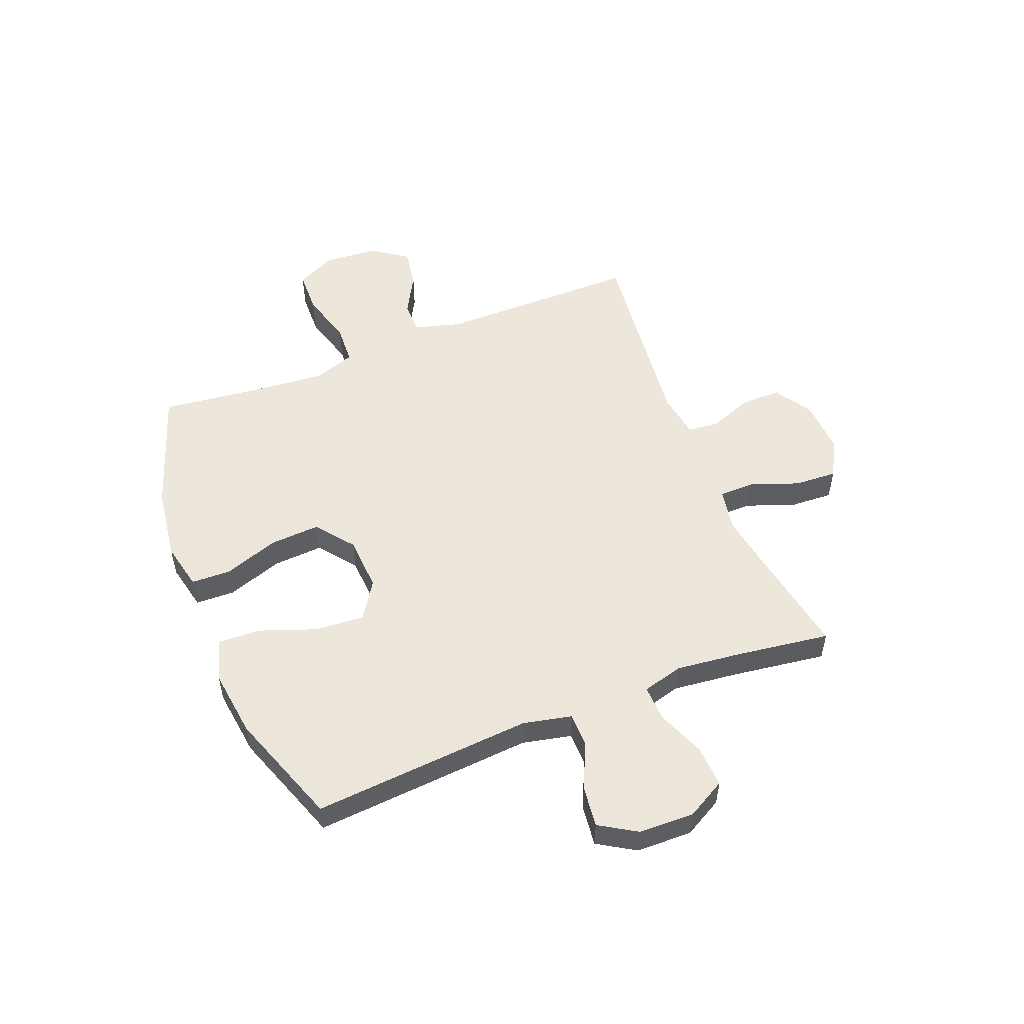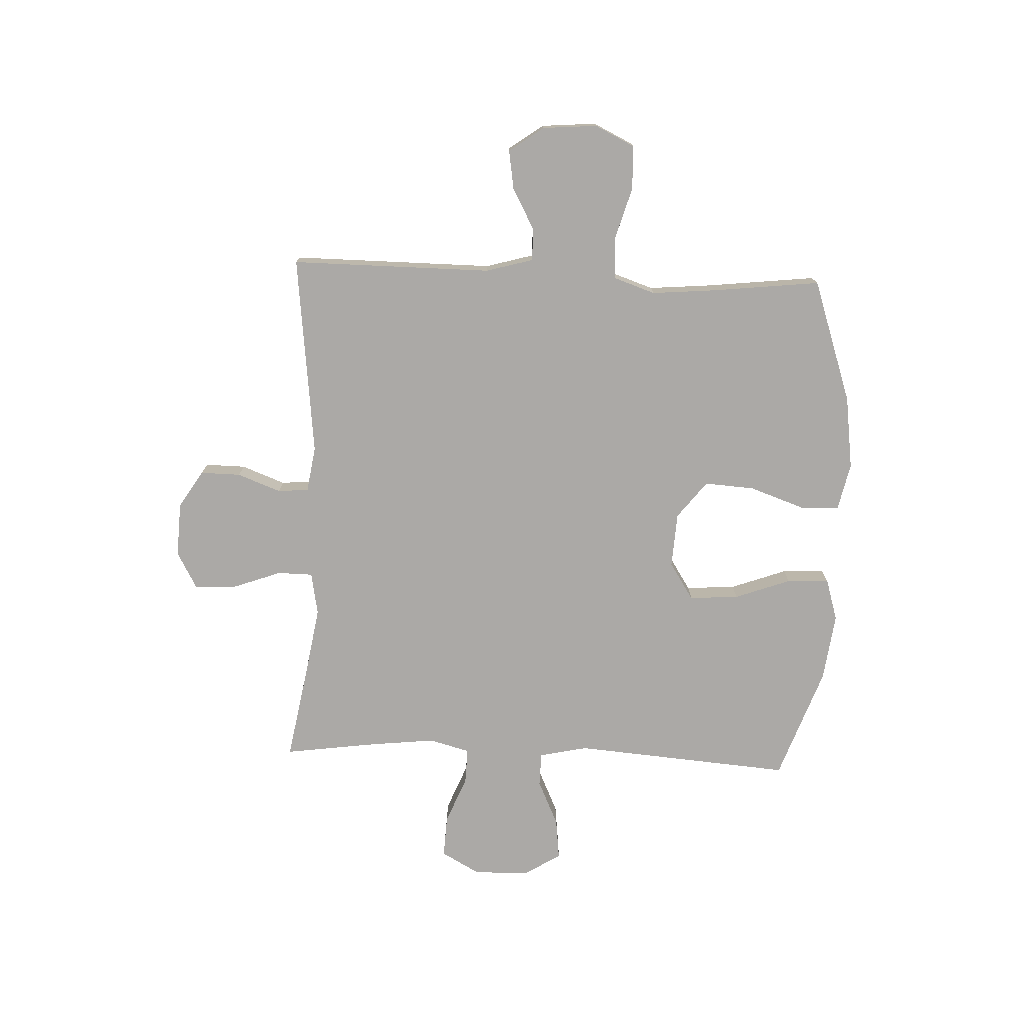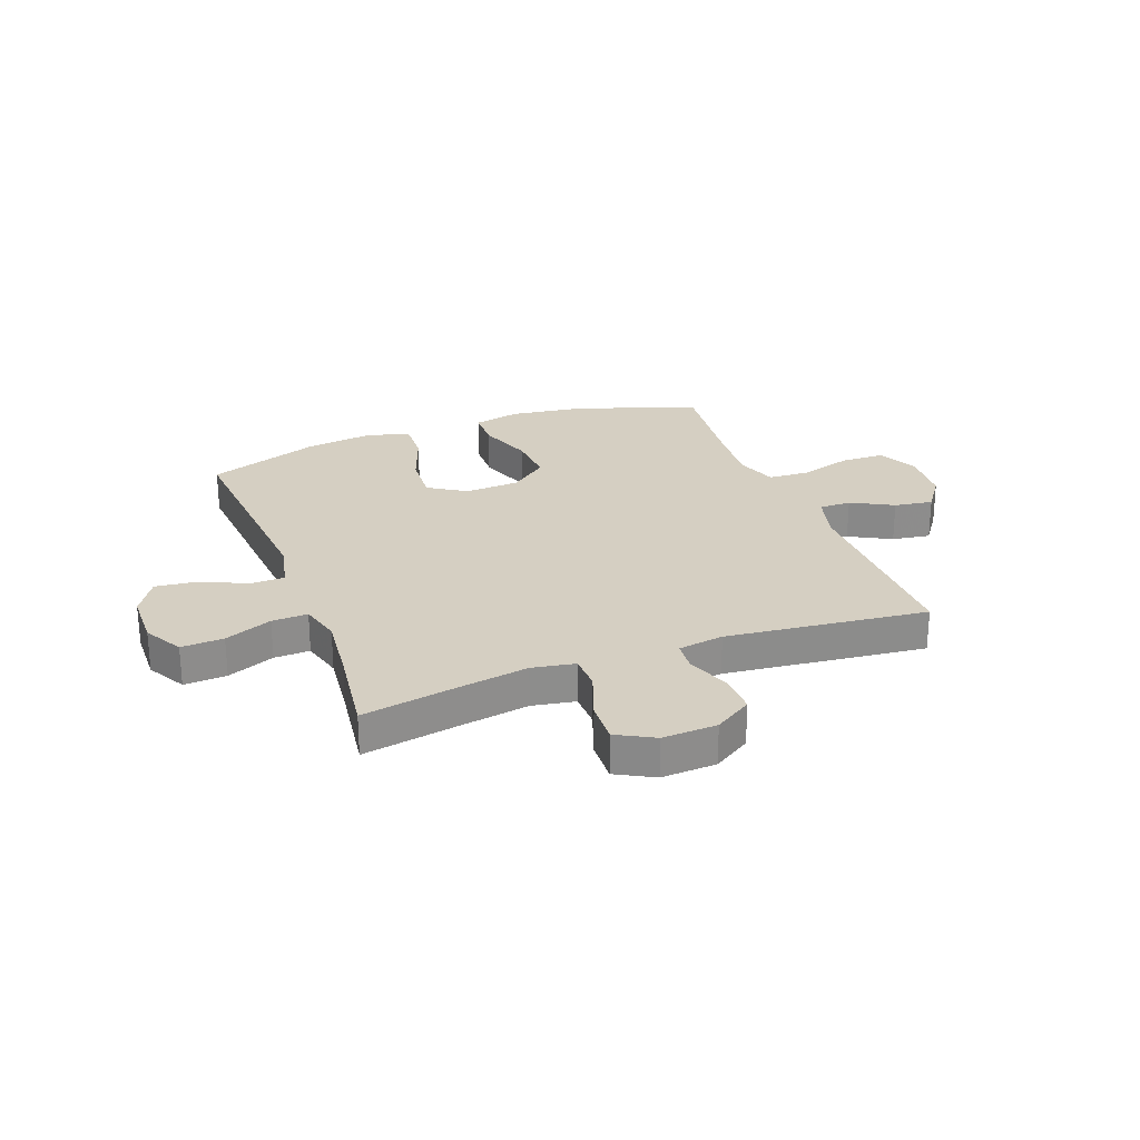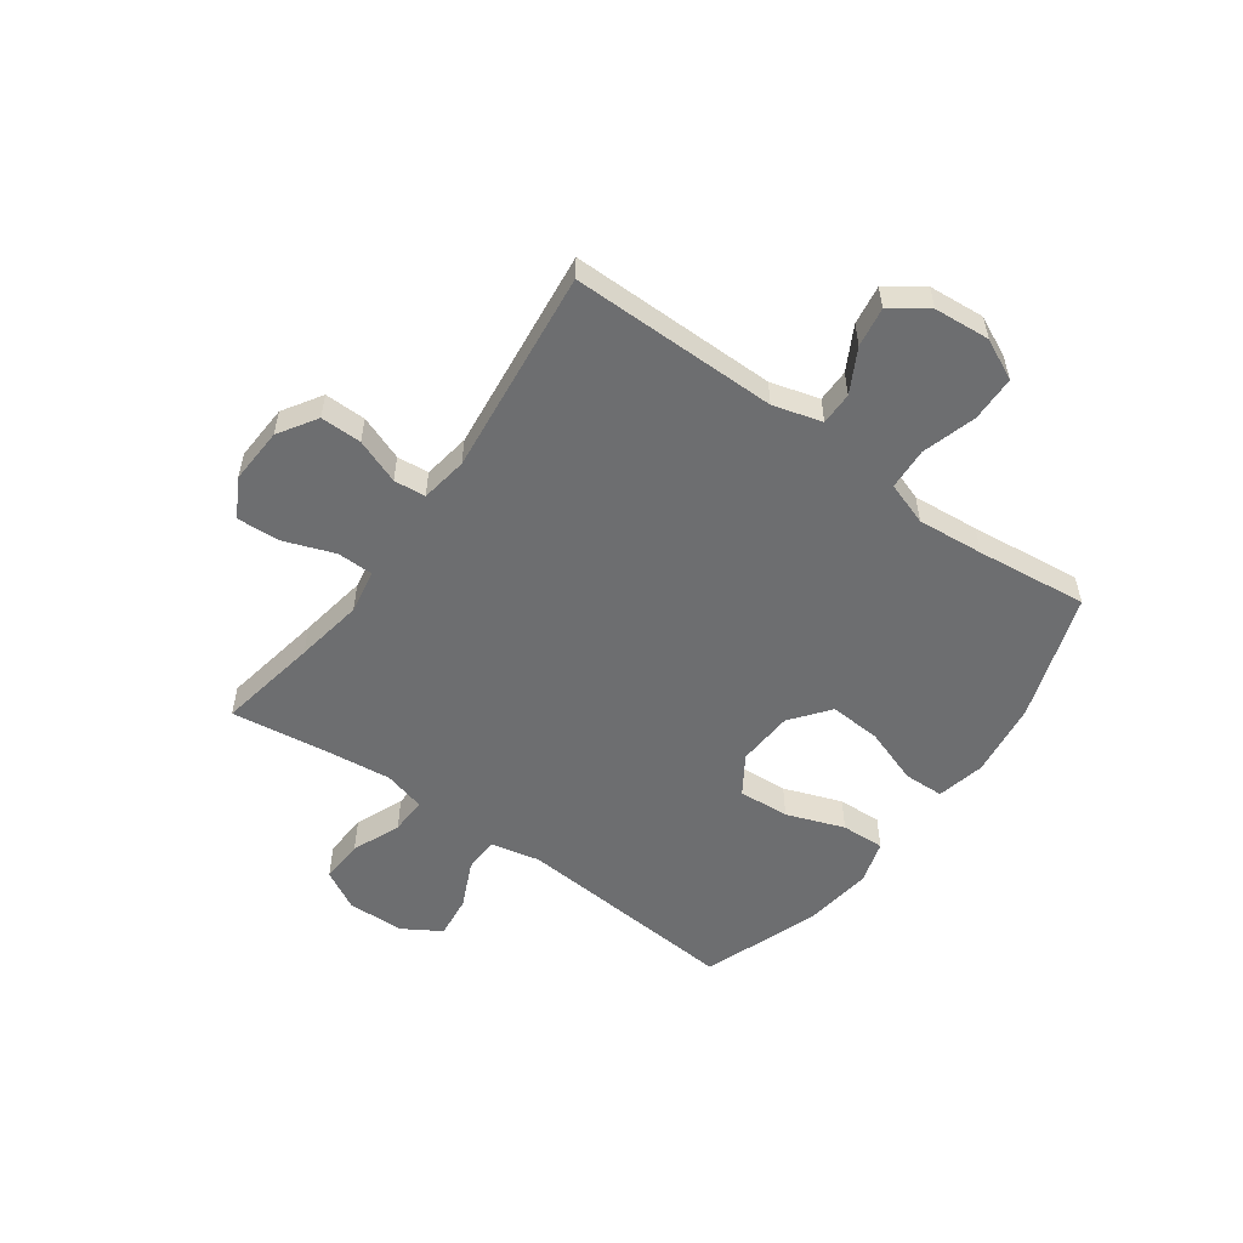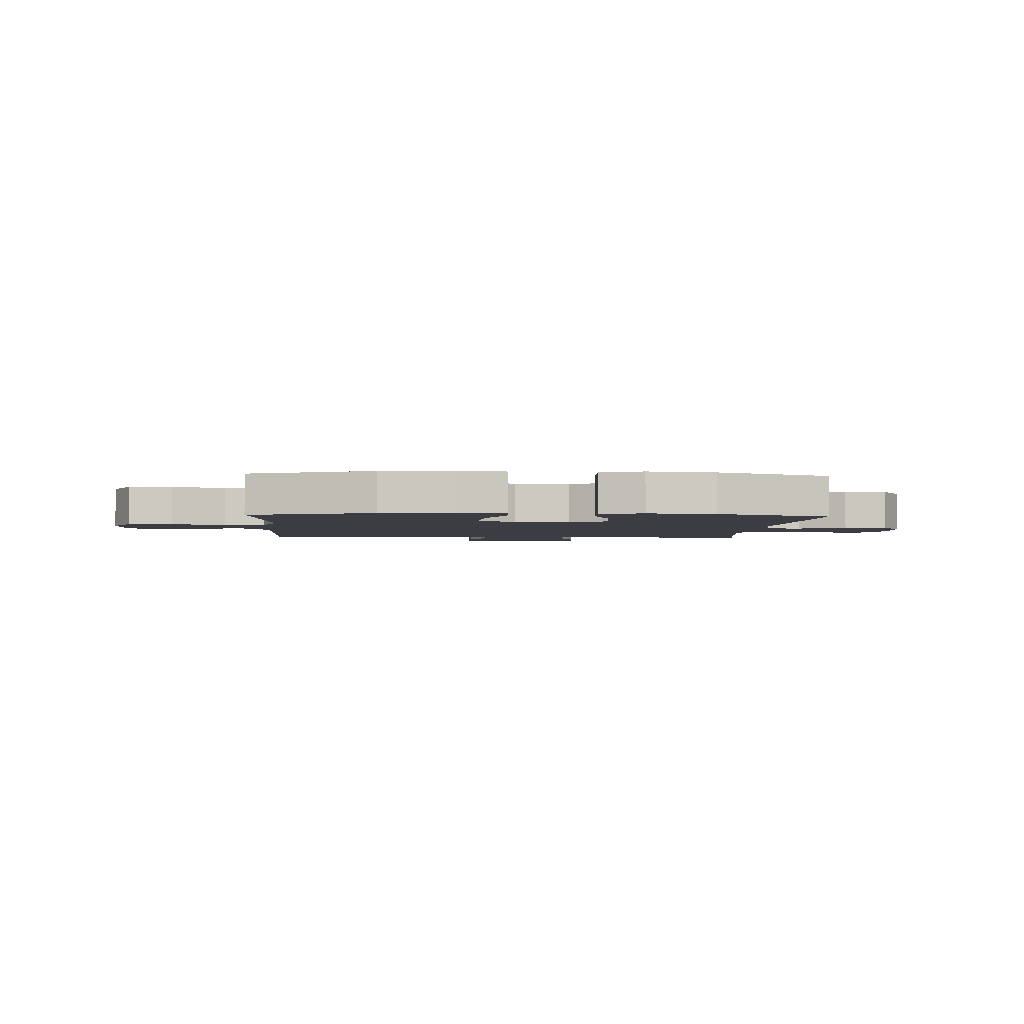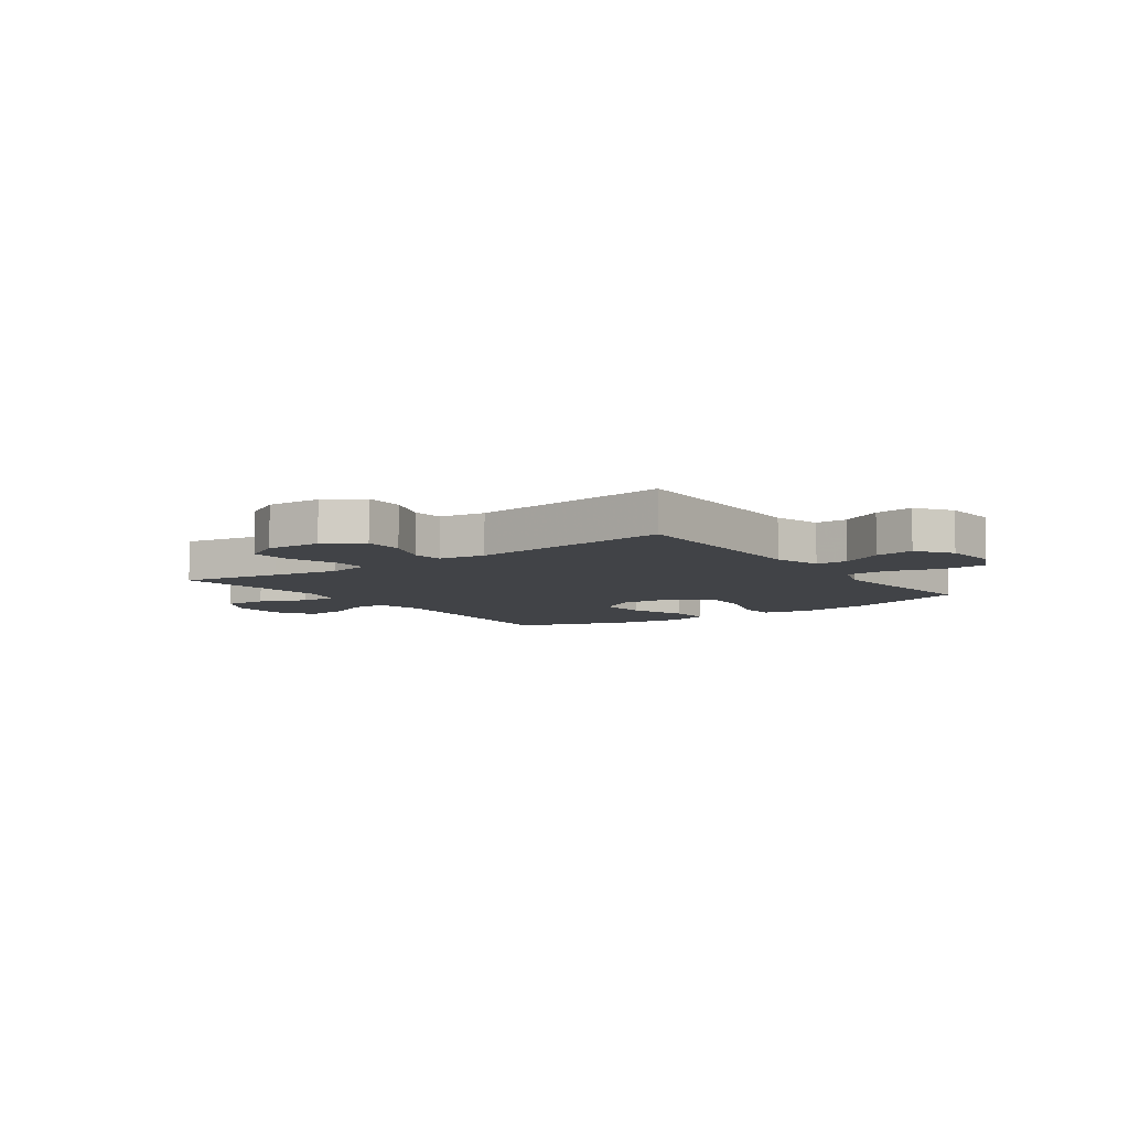
<metadata>
{"format":"obj","ext":"obj","renderer":"f3d","projection":"perspective","resolution":1024,"background":"white","views":[{"elev":52.8,"azim":68.5,"up":"+Y"},{"elev":-75.6,"azim":-92.3,"up":"+Y"},{"elev":25.9,"azim":159.3,"up":"+Y"},{"elev":-54.2,"azim":-125.7,"up":"+Y"},{"elev":-2.9,"azim":-3.3,"up":"+Y"},{"elev":-7.3,"azim":-144.3,"up":"+Y"}]}
</metadata>
<code>
v 0.5 0.07 -0.5
v 0.321 0.07 -0.468
v 0.2 0.07 -0.448
v 0.122 0.07 -0.462
v 0.121 0.07 -0.526
v 0.153 0.07 -0.614
v 0.157 0.07 -0.691
v 0.089 0.07 -0.728
v -0.01 0.07 -0.723
v -0.078 0.07 -0.68
v -0.077 0.07 -0.607
v -0.047 0.07 -0.528
v -0.052 0.07 -0.472
v -0.135 0.07 -0.459
v -0.5 0.07 -0.5
v -0.498 0.07 -0.135
v -0.522 0.07 -0.049
v -0.58 0.07 -0.049
v -0.656 0.07 -0.09
v -0.726 0.07 -0.101
v -0.771 0.07 -0.038
v -0.779 0.07 0.061
v -0.744 0.07 0.133
v -0.664 0.07 0.135
v -0.568 0.07 0.107
v -0.494 0.07 0.111
v -0.468 0.07 0.187
v -0.478 0.07 0.304
v -0.5 0.07 0.5
v -0.276 0.07 0.576
v -0.143 0.07 0.594
v -0.057 0.07 0.575
v -0.055 0.07 0.504
v -0.09 0.07 0.404
v -0.096 0.07 0.313
v -0.028 0.07 0.26
v 0.072 0.07 0.254
v 0.14 0.07 0.298
v 0.134 0.07 0.388
v 0.097 0.07 0.49
v 0.094 0.07 0.567
v 0.171 0.07 0.59
v 0.294 0.07 0.574
v 0.5 0.07 0.5
v 0.468 0.07 0.101
v 0.487 0.07 0.013
v 0.549 0.07 0.012
v 0.632 0.07 0.05
v 0.708 0.07 0.059
v 0.749 0.07 -0.008
v 0.751 0.07 -0.109
v 0.712 0.07 -0.179
v 0.635 0.07 -0.175
v 0.549 0.07 -0.14
v 0.484 0.07 -0.138
v 0.464 0.07 -0.212
v 0.477 0.07 -0.331
v 0.5 0 -0.5
v 0.321 0 -0.468
v 0.2 0 -0.448
v 0.122 0 -0.462
v 0.121 0 -0.526
v 0.153 0 -0.614
v 0.157 0 -0.691
v 0.089 0 -0.728
v -0.01 0 -0.723
v -0.078 0 -0.68
v -0.077 0 -0.607
v -0.047 0 -0.528
v -0.052 0 -0.472
v -0.135 0 -0.459
v -0.5 0 -0.5
v -0.498 0 -0.135
v -0.522 0 -0.049
v -0.58 0 -0.049
v -0.656 0 -0.09
v -0.726 0 -0.101
v -0.771 0 -0.038
v -0.779 0 0.061
v -0.744 0 0.133
v -0.664 0 0.135
v -0.568 0 0.107
v -0.494 0 0.111
v -0.468 0 0.187
v -0.478 0 0.304
v -0.5 0 0.5
v -0.276 0 0.576
v -0.143 0 0.594
v -0.057 0 0.575
v -0.055 0 0.504
v -0.09 0 0.404
v -0.096 0 0.313
v -0.028 0 0.26
v 0.072 0 0.254
v 0.14 0 0.298
v 0.134 0 0.388
v 0.097 0 0.49
v 0.094 0 0.567
v 0.171 0 0.59
v 0.294 0 0.574
v 0.5 0 0.5
v 0.468 0 0.101
v 0.487 0 0.013
v 0.549 0 0.012
v 0.632 0 0.05
v 0.708 0 0.059
v 0.749 0 -0.008
v 0.751 0 -0.109
v 0.712 0 -0.179
v 0.635 0 -0.175
v 0.549 0 -0.14
v 0.484 0 -0.138
v 0.464 0 -0.212
v 0.477 0 -0.331
f 52 53 54
f 51 52 54
f 50 51 54
f 49 50 54
f 48 49 54
f 47 48 54
f 46 47 54 55
f 45 46 55 56
f 43 44 45
f 42 43 45
f 41 42 45
f 40 41 45
f 39 40 45
f 38 39 45 56
f 32 33 34
f 31 32 34
f 30 31 34
f 29 30 34
f 28 29 34
f 27 28 34 35
f 26 27 35 36
f 23 24 25
f 22 23 25
f 21 22 25
f 20 21 25
f 19 20 25
f 18 19 25
f 17 18 25 26
f 26 36 37
f 17 26 37
f 16 17 37
f 10 11 12
f 9 10 12
f 8 9 12
f 7 8 12
f 6 7 12
f 5 6 12
f 4 5 12 13
f 3 4 13 14
f 57 1 2
f 57 2 3
f 38 56 57
f 37 38 57
f 16 37 57
f 15 16 57
f 14 15 57
f 3 14 57
f 111 110 109
f 111 109 108
f 111 108 107
f 111 107 106
f 111 106 105
f 111 105 104
f 112 111 104 103
f 113 112 103 102
f 102 101 100
f 102 100 99
f 102 99 98
f 102 98 97
f 102 97 96
f 113 102 96 95
f 91 90 89
f 91 89 88
f 91 88 87
f 91 87 86
f 91 86 85
f 92 91 85 84
f 93 92 84 83
f 82 81 80
f 82 80 79
f 82 79 78
f 82 78 77
f 82 77 76
f 82 76 75
f 83 82 75 74
f 94 93 83
f 94 83 74
f 94 74 73
f 69 68 67
f 69 67 66
f 69 66 65
f 69 65 64
f 69 64 63
f 69 63 62
f 70 69 62 61
f 71 70 61 60
f 59 58 114
f 60 59 114
f 114 113 95
f 114 95 94
f 114 94 73
f 114 73 72
f 114 72 71
f 114 71 60
f 1 58 59 2
f 2 59 60 3
f 3 60 61 4
f 4 61 62 5
f 5 62 63 6
f 6 63 64 7
f 7 64 65 8
f 8 65 66 9
f 9 66 67 10
f 10 67 68 11
f 11 68 69 12
f 12 69 70 13
f 13 70 71 14
f 14 71 72 15
f 15 72 73 16
f 16 73 74 17
f 17 74 75 18
f 18 75 76 19
f 19 76 77 20
f 20 77 78 21
f 21 78 79 22
f 22 79 80 23
f 23 80 81 24
f 24 81 82 25
f 25 82 83 26
f 26 83 84 27
f 27 84 85 28
f 28 85 86 29
f 29 86 87 30
f 30 87 88 31
f 31 88 89 32
f 32 89 90 33
f 33 90 91 34
f 34 91 92 35
f 35 92 93 36
f 36 93 94 37
f 37 94 95 38
f 38 95 96 39
f 39 96 97 40
f 40 97 98 41
f 41 98 99 42
f 42 99 100 43
f 43 100 101 44
f 44 101 102 45
f 45 102 103 46
f 46 103 104 47
f 47 104 105 48
f 48 105 106 49
f 49 106 107 50
f 50 107 108 51
f 51 108 109 52
f 52 109 110 53
f 53 110 111 54
f 54 111 112 55
f 55 112 113 56
f 56 113 114 57
f 57 114 58 1

</code>
